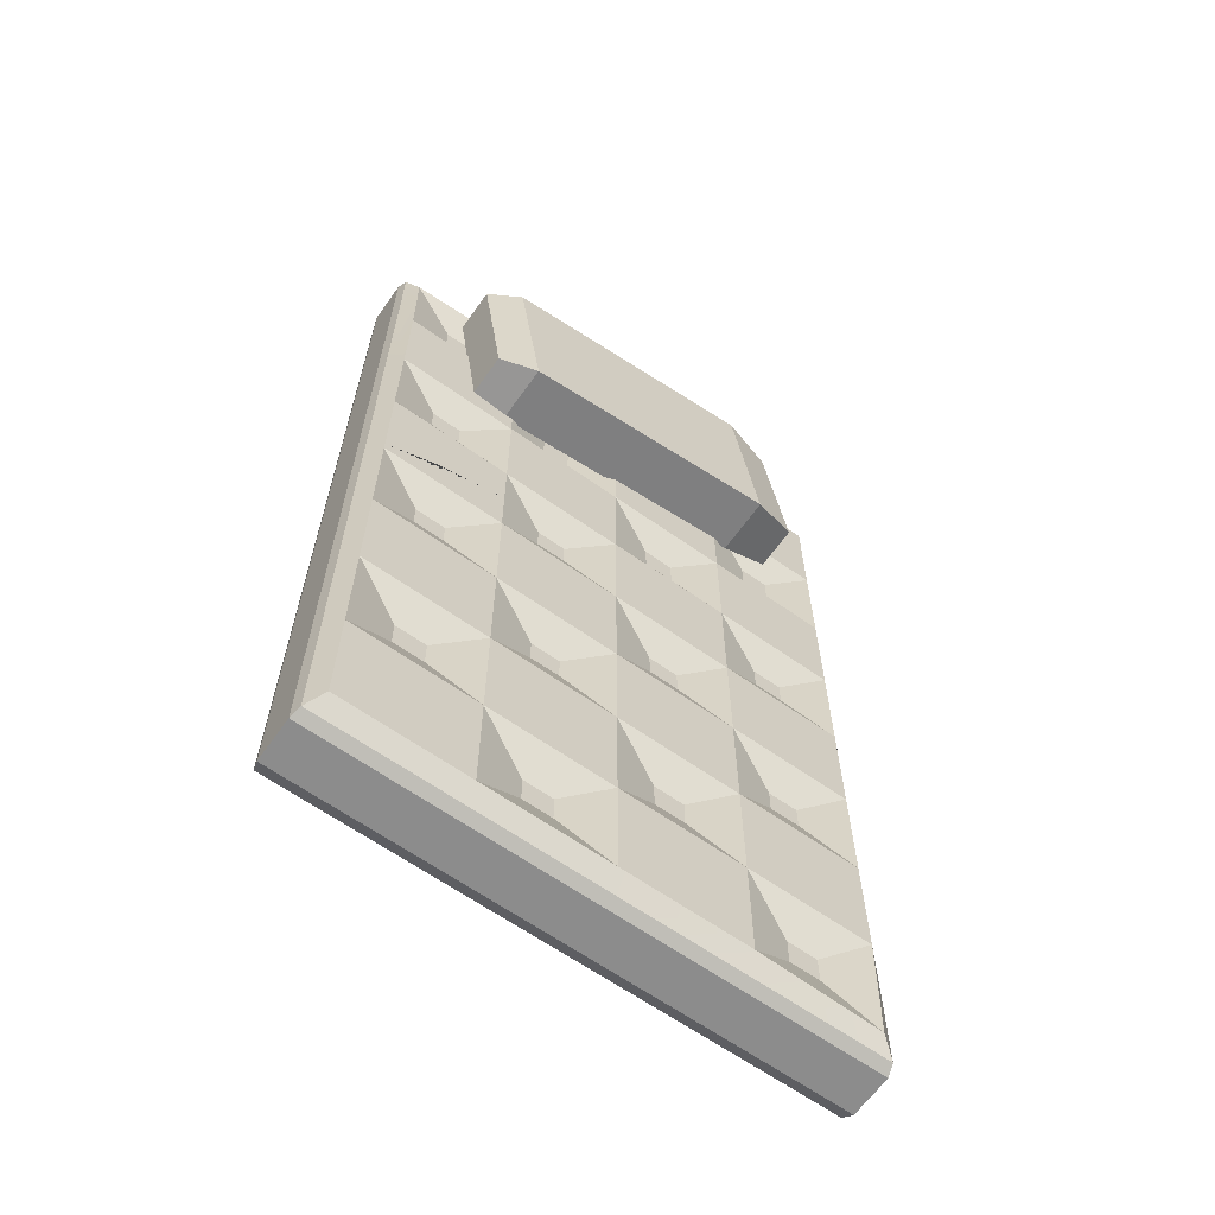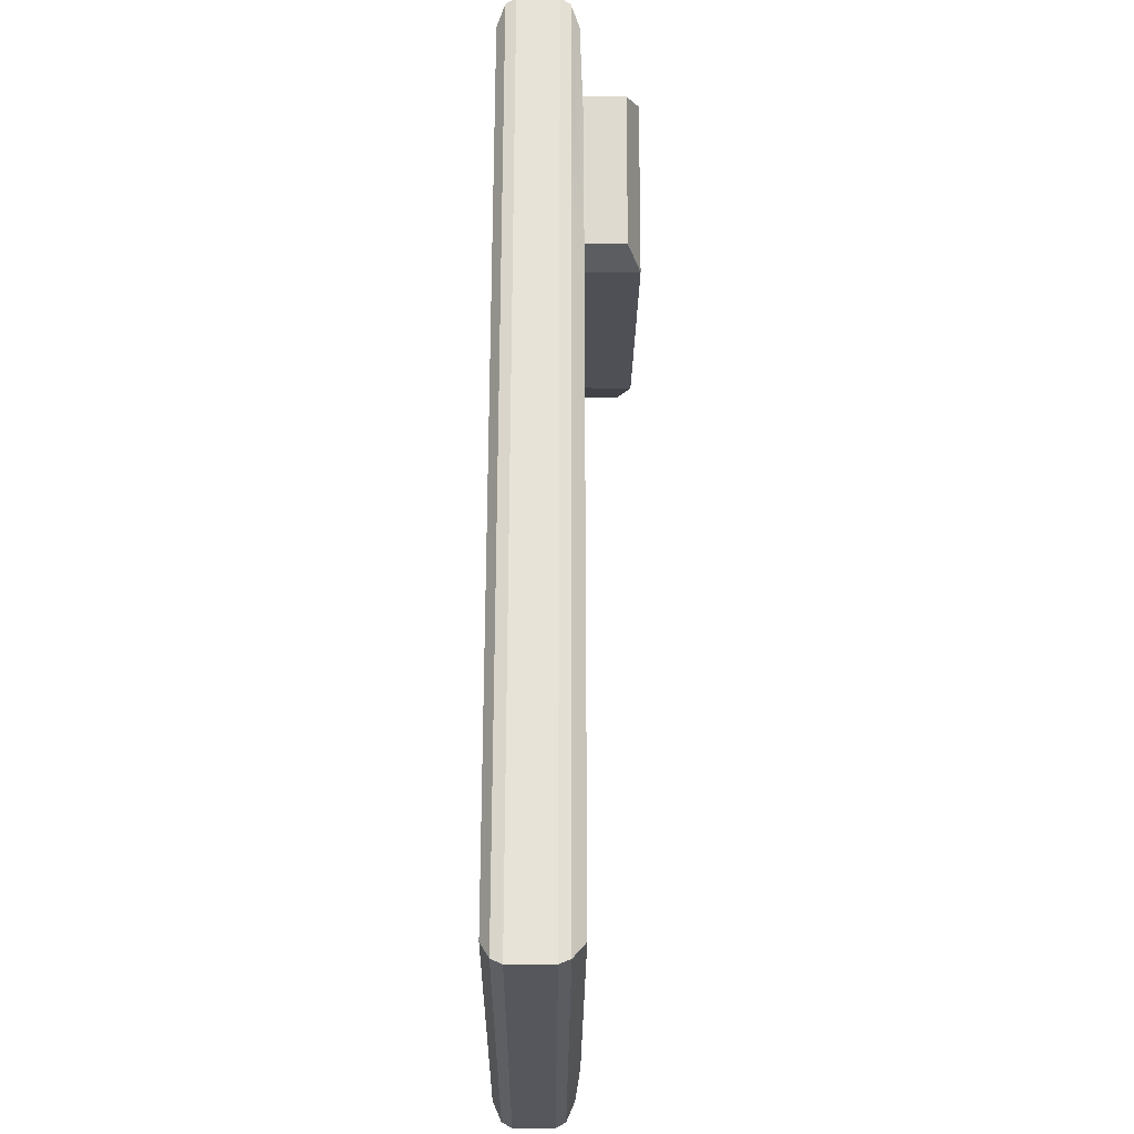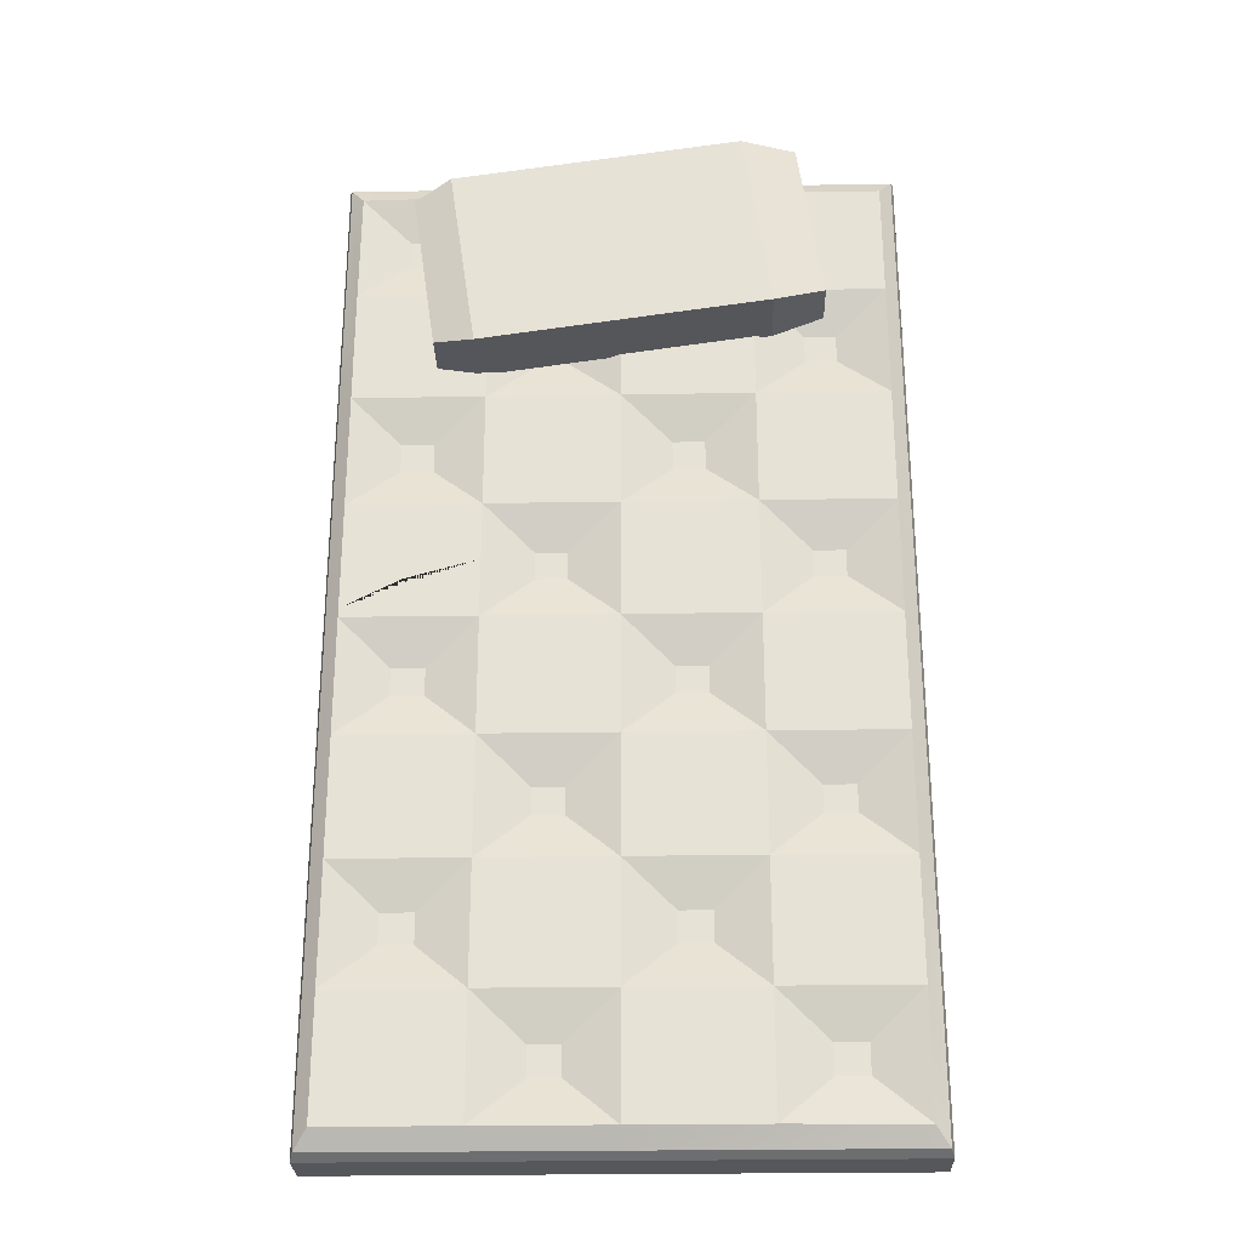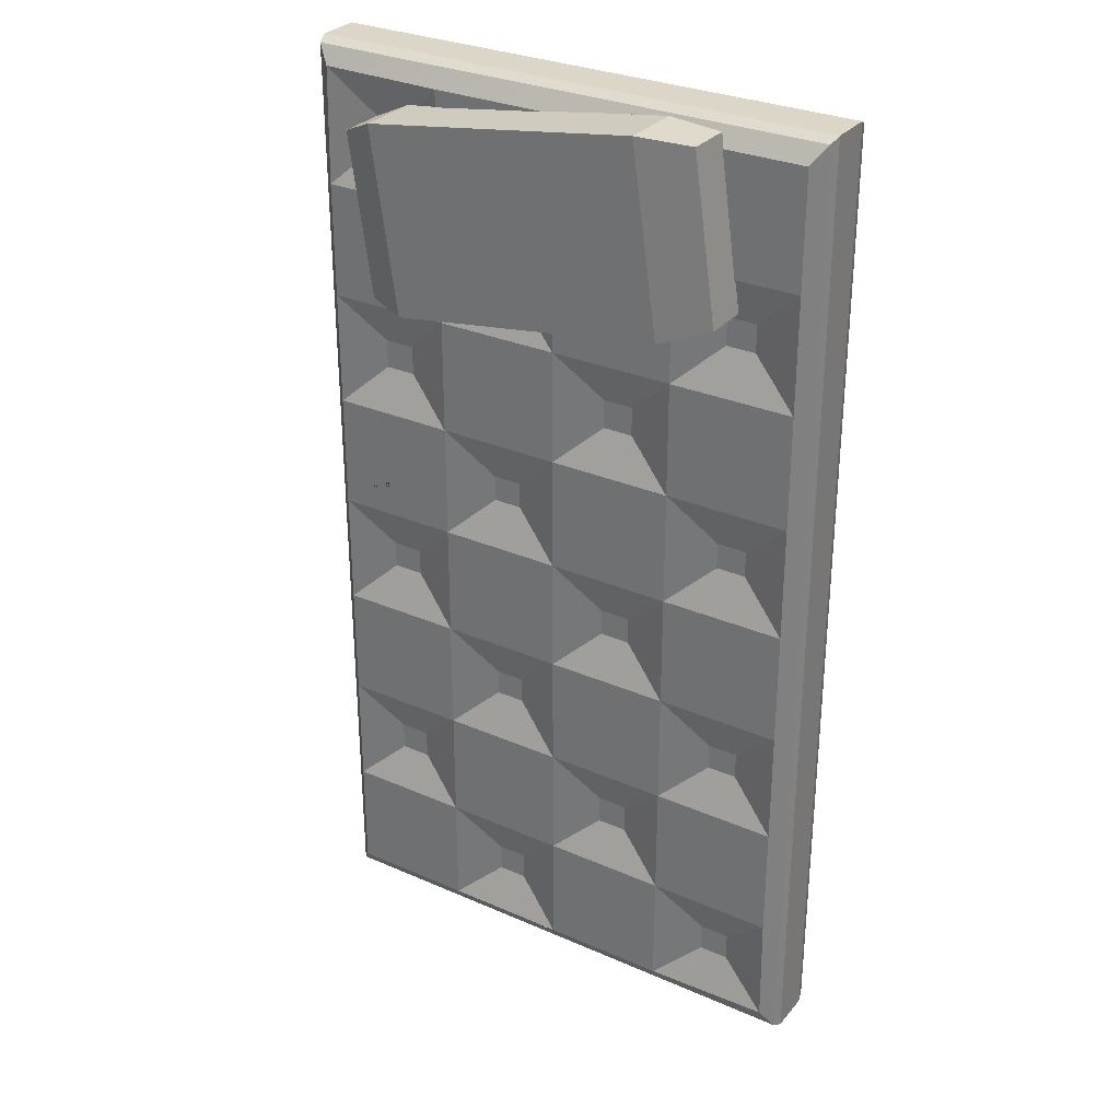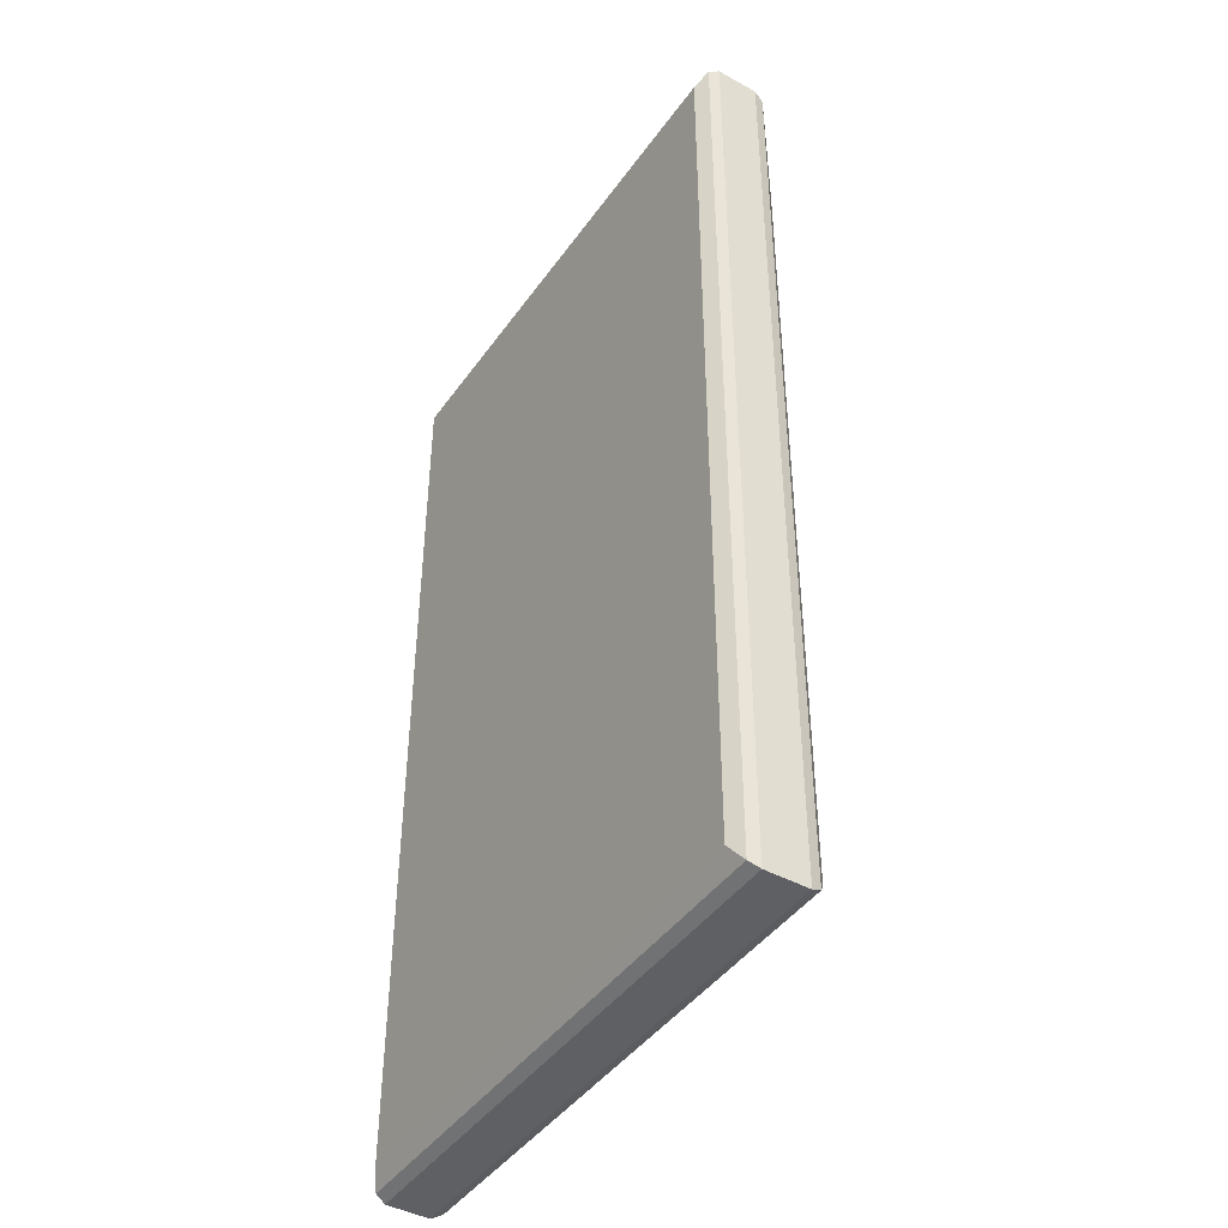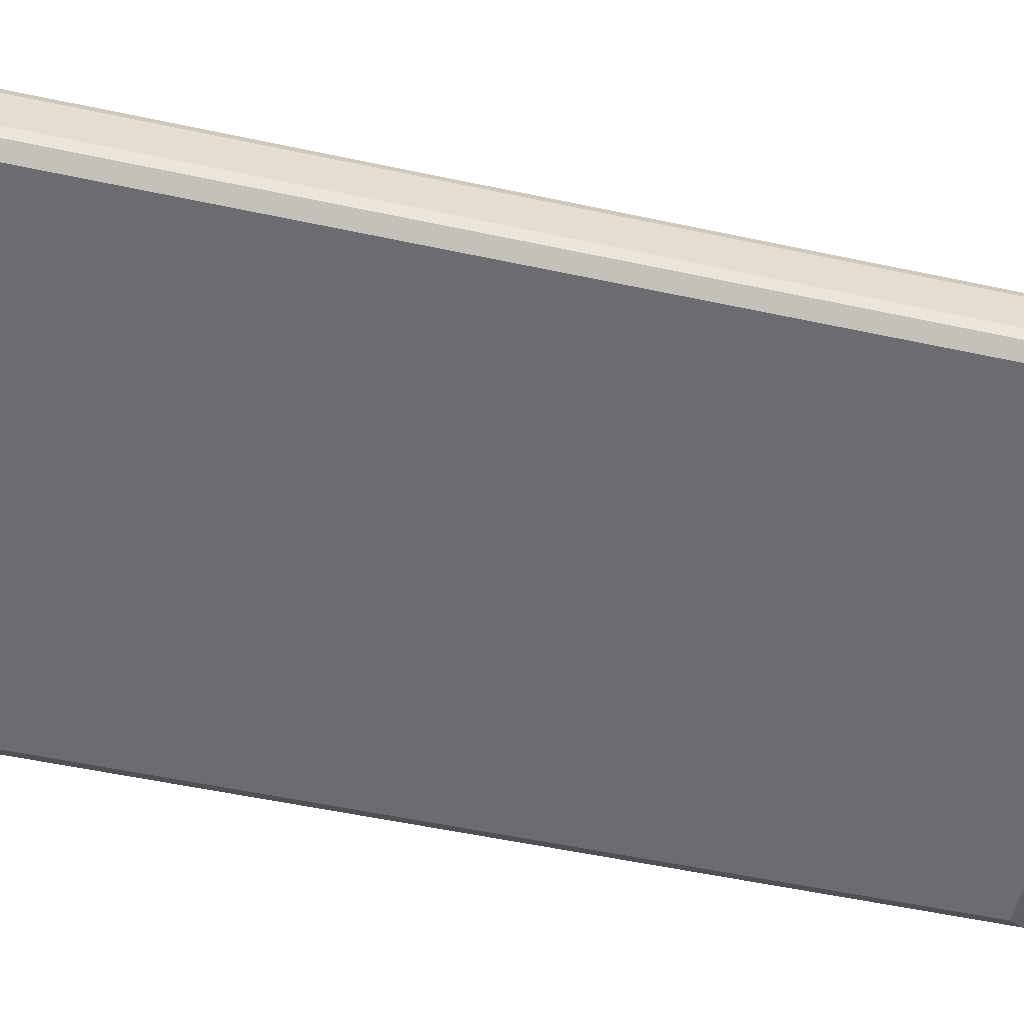
<metadata>
{"format":"obj","ext":"obj","renderer":"f3d","projection":"perspective","resolution":1024,"background":"white","views":[{"elev":-64.2,"azim":144.6,"up":"+Z"},{"elev":-27.5,"azim":89.5,"up":"+Z"},{"elev":-27.3,"azim":-178.6,"up":"+Z"},{"elev":30.2,"azim":-147.6,"up":"+Z"},{"elev":-43.7,"azim":57.2,"up":"+Z"},{"elev":-53.7,"azim":-102.9,"up":"+Y"}]}
</metadata>
<code>
v -0.9643 0 1.764
v 0.9643 0 1.764
v -0.9643 0.3237 1.764
v 0.9643 0.3106 1.764
v -0.9643 0.3106 -1.764
v 0.9643 0.3237 -1.764
v -0.9643 0 -1.764
v 0.9643 0 -1.764
v -0.9643 0.3237 -0
v 0.9643 0.3237 -0
v -0.9643 0.3237 0.8821
v 0.9643 0.3237 0.8821
v -0.9643 0.3237 -0.8821
v 0.9643 0.3237 -0.8821
v 8e-06 0.3237 -1.764
v 8e-06 0.3237 -0.8821
v 8e-06 0.3237 -0
v 8e-06 0.3237 0.8821
v 8e-06 0.3237 1.764
v -0.9643 0.3237 1.323
v 8e-06 0.3237 1.323
v 0.9643 0.3237 1.323
v 0.9643 0.3237 0.4411
v 8e-06 0.3237 0.4411
v -0.9643 0.3237 0.4411
v 0.9643 0.3237 -0.4411
v 8e-06 0.3237 -0.4411
v -0.9643 0.3237 -0.4411
v 0.9643 0.3237 -1.323
v 8e-06 0.3237 -1.323
v -0.9643 0.3237 -1.323
v 0.4822 0.3237 1.764
v 0.4822 0.3237 1.323
v 0.4822 0.3237 0.8821
v 0.4822 0.3237 0.4411
v 0.4822 0.3237 -0
v 0.4822 0.3237 -0.4411
v 0.4822 0.3237 -0.8821
v 0.4822 0.3237 -1.323
v 0.4822 0.3237 -1.764
v -0.4822 0.3237 -1.764
v -0.4822 0.3237 -1.323
v -0.4822 0.3237 -0.8821
v -0.4822 0.3237 -0.4411
v -0.4822 0.3237 -0
v -0.4822 0.3237 0.4411
v -0.4822 0.3237 0.8821
v -0.4822 0.3237 1.323
v -0.4822 0.3237 1.764
v 0.1849 0.2642 1.049
v 0.1849 0.2642 1.156
v 0.2973 0.2642 1.156
v 0.2973 0.2642 1.049
v -0.2992 0.2642 -1.158
v -0.2992 0.2642 -1.047
v -0.183 0.2642 -1.047
v -0.183 0.2642 -1.158
v -0.2992 0.2642 -0.2717
v -0.2992 0.2642 -0.1693
v -0.183 0.2642 -0.1693
v -0.183 0.2642 -0.2717
v -0.2992 0.2642 0.6061
v -0.2992 0.2642 0.717
v -0.183 0.2642 0.717
v -0.183 0.2642 0.6061
v -0.2992 0.2642 1.489
v -0.2992 0.2642 1.599
v -0.183 0.2642 1.599
v -0.183 0.2642 1.489
v 0.1849 0.2642 0.1699
v 0.1849 0.2642 0.2712
v 0.2973 0.2642 0.2712
v 0.2973 0.2642 0.1699
v 0.1849 0.2642 -0.7119
v 0.1849 0.2642 -0.6112
v 0.2973 0.2642 -0.6112
v 0.2973 0.2642 -0.7119
v 0.1849 0.2642 -1.598
v 0.1849 0.2642 -1.489
v 0.2973 0.2642 -1.489
v 0.2973 0.2642 -1.598
v 0.6643 0.2642 1.489
v 0.7822 0.2642 1.489
v 0.6643 0.2642 1.599
v 0.7822 0.2642 1.599
v 0.7822 0.2642 0.6061
v 0.6643 0.2642 0.6061
v 0.6643 0.2642 0.717
v 0.7822 0.2642 0.717
v 0.7822 0.2642 -0.2717
v 0.6643 0.2642 -0.2717
v 0.6643 0.2642 -0.1693
v 0.7822 0.2642 -0.1693
v 0.7822 0.2642 -1.158
v 0.6643 0.2642 -1.158
v 0.6643 0.2642 -1.047
v 0.7822 0.2642 -1.047
v -0.6659 0.2642 -1.489
v -0.7806 0.2642 -1.489
v -0.6659 0.2642 -1.598
v -0.7806 0.2642 -1.598
v -0.6659 0.2642 -0.6112
v -0.7806 0.2642 -0.6112
v -0.6659 0.2642 -0.7119
v -0.7806 0.2642 -0.7119
v -0.6659 0.2642 0.2712
v -0.7806 0.2642 0.2712
v -0.6659 0.2642 0.1699
v -0.7806 0.2642 0.1699
v -0.7806 0.2642 1.156
v -0.6659 0.2642 1.156
v -0.6659 0.2642 1.049
v -0.7806 0.2642 1.049
v -1.014 0.03347 1.832
v 1.014 0.03347 1.832
v 1.014 0.2771 1.832
v 0.5068 0.2771 1.832
v 8e-06 0.2771 1.832
v -0.5068 0.2771 1.832
v -1.014 0.2771 1.832
v -1.014 0.2771 -1.832
v -0.5068 0.2771 -1.832
v 8e-06 0.2771 -1.832
v 0.5068 0.2771 -1.832
v 1.014 0.2771 -1.832
v 1.014 0.03347 -1.832
v -1.014 0.03347 -1.832
v 1.014 0.2771 -1.374
v 1.014 0.2771 -0.916
v 1.014 0.2771 -0.458
v 1.014 0.2771 -0
v 1.014 0.2771 0.458
v 1.014 0.2771 0.916
v 1.014 0.2771 1.374
v -1.014 0.2771 1.374
v -1.014 0.2771 0.916
v -1.014 0.2771 0.458
v -1.014 0.2771 -0
v -1.014 0.2771 -0.458
v -1.014 0.2771 -0.916
v -1.014 0.2771 -1.374
v -1.025 0.07392 1.853
v 1.025 0.07392 1.853
v 1.025 0.2367 1.853
v 0.5125 0.2367 1.853
v 8e-06 0.2367 1.853
v -0.5125 0.2367 1.853
v -1.025 0.2367 1.853
v -1.025 0.2367 -1.853
v -0.5125 0.2367 -1.853
v 8e-06 0.2367 -1.853
v 0.5125 0.2367 -1.853
v 1.025 0.2367 -1.853
v 1.025 0.07392 -1.853
v -1.025 0.07392 -1.853
v 1.025 0.2367 -1.389
v 1.025 0.2367 -0.9263
v 1.025 0.2367 -0.4632
v 1.025 0.2367 -0
v 1.025 0.2367 0.4632
v 1.025 0.2367 0.9263
v 1.025 0.2367 1.389
v -1.025 0.2367 1.389
v -1.025 0.2367 0.9263
v -1.025 0.2367 0.4632
v -1.025 0.2367 -0
v -1.025 0.2367 -0.4632
v -1.025 0.2367 -0.9263
v -1.025 0.2367 -1.389
v -0.6163 0.3237 1.764
v -0.4822 0.3237 1.623
v -0.3316 0.2748 1.459
v -0.1961 0.3237 1.323
v 8e-06 0.3237 0.8966
v 0.008553 0.321 0.8898
v 0.02006 0.3237 0.8821
v 0.3759 0.3237 0.4411
v 0.3994 0.2971 0.365
v 0.4822 0.3237 0.2212
v 0.9643 0.3237 0.03474
v 0.9927 0.297 -0
v 1.014 0.2771 -0.02573
v 1.025 0.2367 -0.0621
v 1.025 0.07392 -0.1849
v 1.014 0.03347 -0.1049
v 0.9643 0 -0.05405
v -0.6268 0 1.764
v -0.6411 0.03347 1.832
v -0.6619 0.07392 1.853
v -0.6956 0.2367 1.853
v -0.6648 0.2771 1.832
v -0.1572 0.3238 1.01
v 0.313 0.3238 0.6701
v 0.7475 0.3238 0.1459
v -0.7246 0.189 1.853
v -0.7356 0.3166 1.203
v -0.6469 0.3166 1.818
v -0.7356 0.4901 1.203
v -0.6469 0.4901 1.818
v 0.6591 0.4901 1.002
v 0.7477 0.4901 1.617
v 0.6591 0.3166 1.002
v 0.7477 0.3166 1.617
v 0.5113 0.31 0.9798
v 0.5113 0.543 0.9798
v 0.6124 0.543 1.681
v 0.6124 0.31 1.681
v -0.5465 0.31 1.132
v -0.5465 0.543 1.132
v -0.4455 0.543 1.833
v -0.4455 0.31 1.833
f 142 189 195 190 148
f 38 39 30 16
f 149 150 151 152 153 154 155
f 7 8 186 187 1
f 183 184 154 153 156 157 158
f 155 142 148 163 164 165 166 167 168 169 149
f 176 193 177 24 18
f 50 51 52 53
f 36 37 27 17
f 54 55 56 57
f 58 59 60 61
f 62 63 64 65
f 47 48 173 192 174 18
f 66 67 68 69
f 32 33 21 19
f 70 71 72 73
f 45 46 24 17
f 74 75 76 77
f 43 44 27 16
f 78 79 80 81
f 41 42 30 15
f 83 82 84 85
f 34 33 22 12
f 86 87 88 89
f 36 179 194 180 10
f 90 91 92 93
f 38 37 26 14
f 94 95 96 97
f 40 39 29 6
f 99 98 100 101
f 13 43 42 31
f 103 102 104 105
f 9 45 44 28
f 107 106 108 109
f 11 47 46 25
f 110 111 112 113
f 3 170 171 48 20
f 18 174 175
f 21 33 52 51
f 33 34 53 52
f 175 176 18
f 42 43 55 54
f 43 16 56 55
f 16 30 57 56
f 30 42 54 57
f 44 45 59 58
f 45 17 60 59
f 17 27 61 60
f 27 44 58 61
f 46 47 63 62
f 47 18 64 63
f 18 24 65 64
f 24 46 62 65
f 48 171 172
f 49 19 68 67
f 19 21 69 68
f 172 173 48
f 17 24 71 70
f 24 177 178 72 71
f 178 179 36 73 72
f 36 17 70 73
f 16 27 75 74
f 27 37 76 75
f 37 38 77 76
f 38 16 74 77
f 15 30 79 78
f 30 39 80 79
f 39 40 81 80
f 40 15 78 81
f 22 33 82 83
f 33 32 84 82
f 32 4 85 84
f 4 22 83 85
f 23 35 87 86
f 35 34 88 87
f 34 12 89 88
f 12 23 86 89
f 26 37 91 90
f 37 36 92 91
f 36 10 93 92
f 10 26 90 93
f 29 39 95 94
f 39 38 96 95
f 38 14 97 96
f 14 29 94 97
f 31 42 98 99
f 42 41 100 98
f 41 5 101 100
f 5 31 99 101
f 28 44 102 103
f 44 43 104 102
f 43 13 105 104
f 13 28 103 105
f 25 46 106 107
f 46 45 108 106
f 45 9 109 108
f 9 25 107 109
f 20 48 111 110
f 48 47 112 111
f 47 11 113 112
f 11 20 110 113
f 1 187 188 114
f 4 32 117 116
f 32 19 118 117
f 19 49 119 118
f 191 170 3 120
f 5 41 122 121
f 41 15 123 122
f 15 40 124 123
f 40 6 125 124
f 8 7 127 126
f 185 186 8 126
f 6 29 128 125
f 29 14 129 128
f 14 26 130 129
f 26 10 181 182 130
f 10 180 181
f 23 12 133 132
f 12 22 134 133
f 22 4 116 134
f 7 1 114 127
f 3 20 135 120
f 20 11 136 135
f 11 25 137 136
f 25 9 138 137
f 9 28 139 138
f 28 13 140 139
f 13 31 141 140
f 31 5 121 141
f 114 188 189 142
f 116 117 145 144
f 117 118 146 145
f 118 119 147 146
f 190 191 120 148
f 121 122 150 149
f 122 123 151 150
f 123 124 152 151
f 124 125 153 152
f 126 127 155 154
f 184 185 126 154
f 125 128 156 153
f 128 129 157 156
f 129 130 158 157
f 130 182 183 158
f 131 132 160 159
f 132 133 161 160
f 133 134 162 161
f 134 116 144 162
f 127 114 142 155
f 120 135 163 148
f 135 136 164 163
f 136 137 165 164
f 137 138 166 165
f 138 139 167 166
f 139 140 168 167
f 140 141 169 168
f 141 121 149 169
f 171 170 49
f 172 171 49 67 66
f 21 173 172 66 69
f 174 192 173 21
f 175 174 21 51 50
f 34 176 175 50 53
f 34 35 177 193 176
f 178 177 35
f 35 179 178
f 180 194 179 35 23
f 181 180 23 132 131
f 182 181 131
f 183 182 131 159
f 143 184 183 159 160 161 162 144
f 115 185 184 143
f 2 186 185 115
f 187 186 2
f 188 187 2 115
f 189 188 115 143
f 190 195 189 143 144 145 146 147
f 119 191 190 147
f 49 170 191 119
f 196 197 199 198
f 205 206 201 200
f 200 201 203 202
f 202 203 207 204
f 206 207 203 201
f 202 204 205 200
f 205 204 208 209
f 209 210 206 205
f 210 211 207 206
f 204 207 211 208
f 209 208 196 198
f 198 199 210 209
f 197 211 210 199
f 208 211 197 196

</code>
